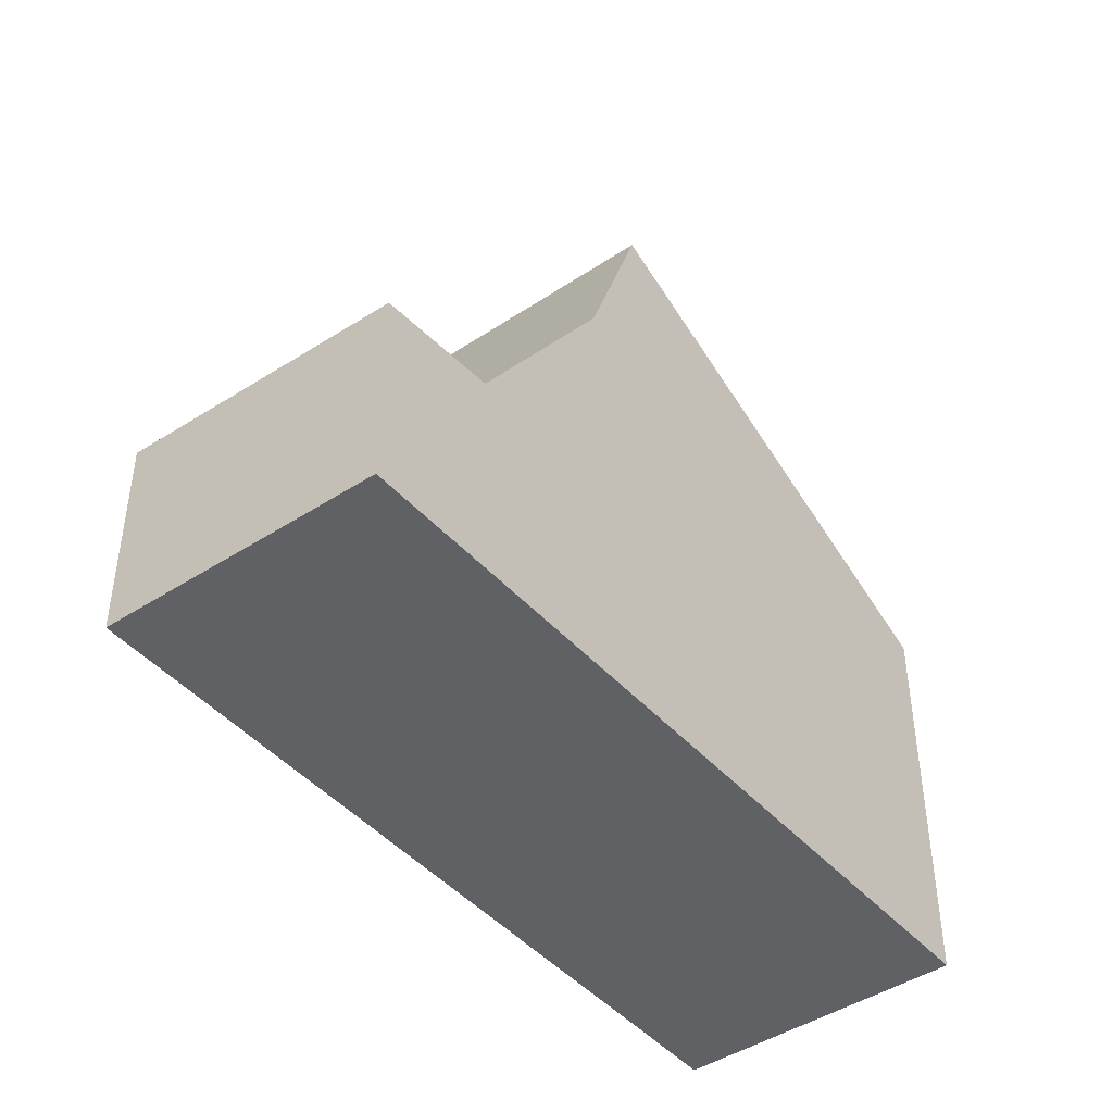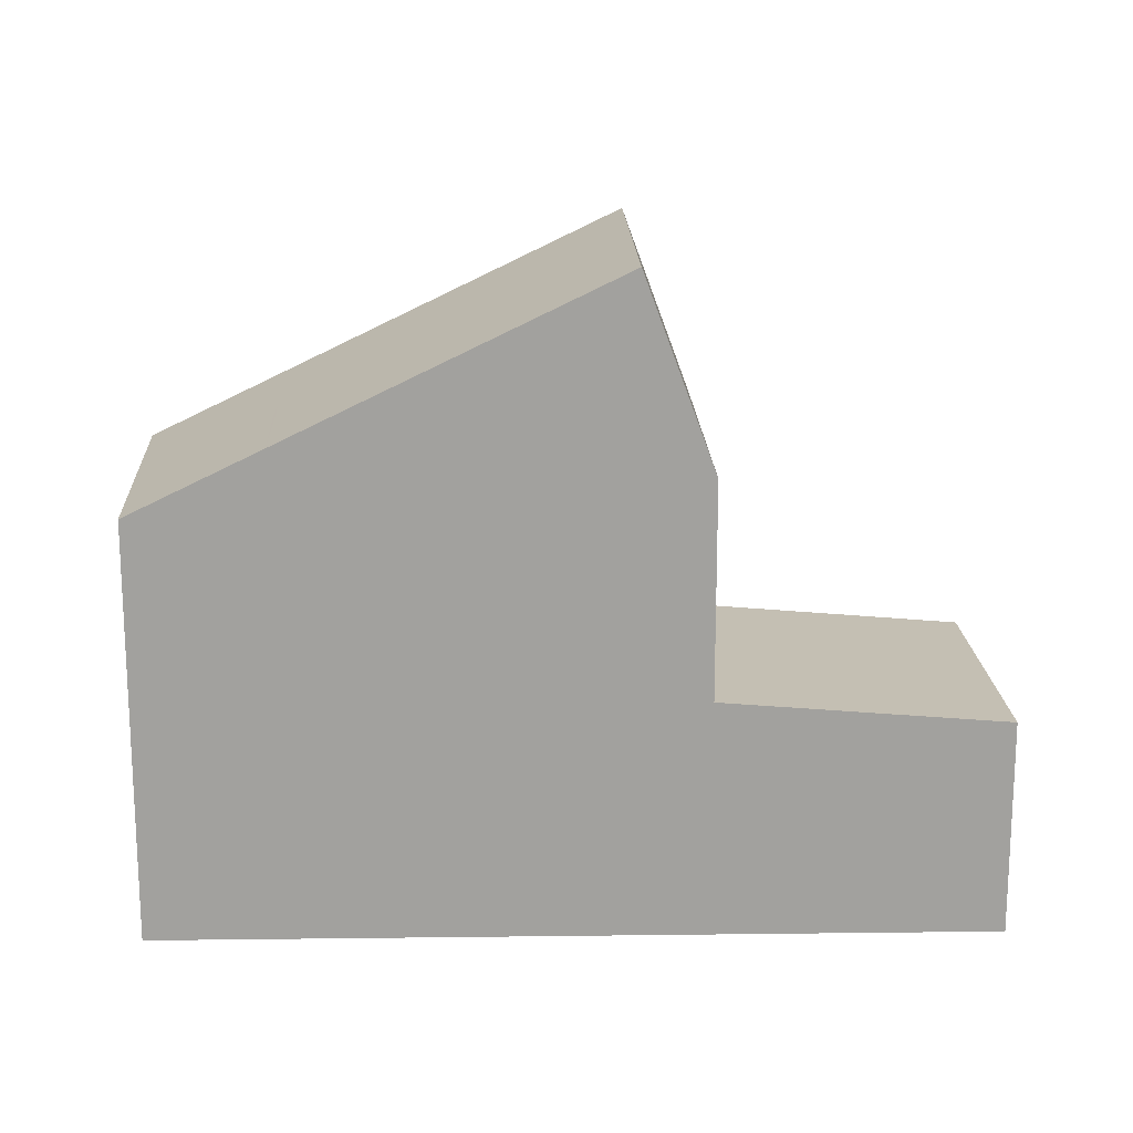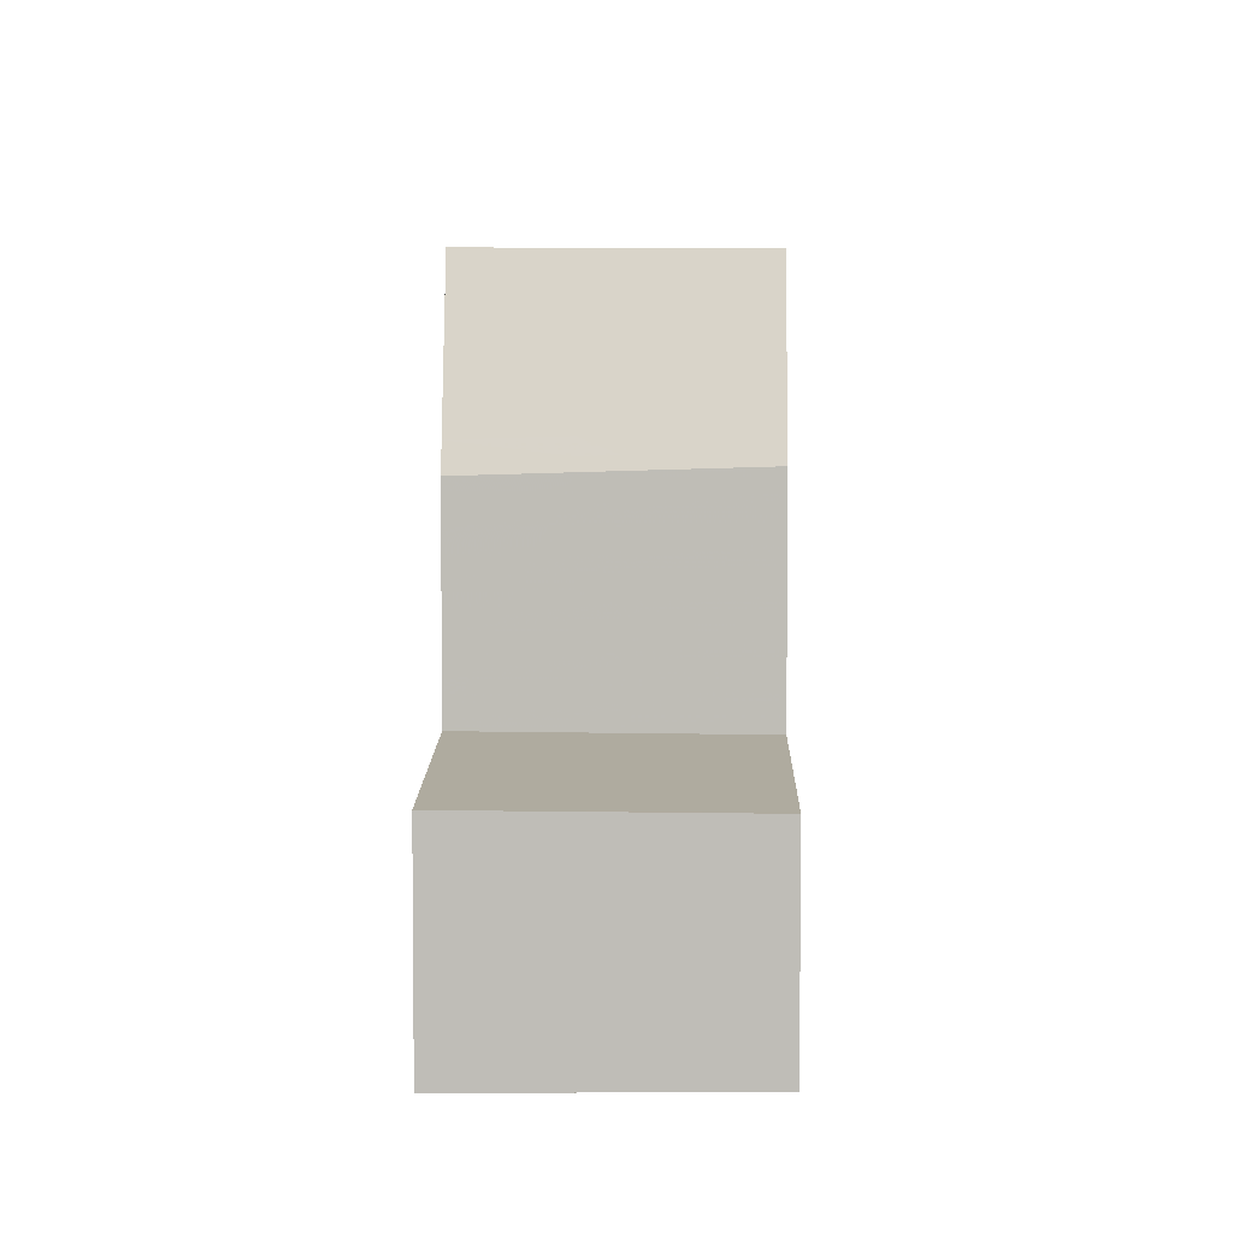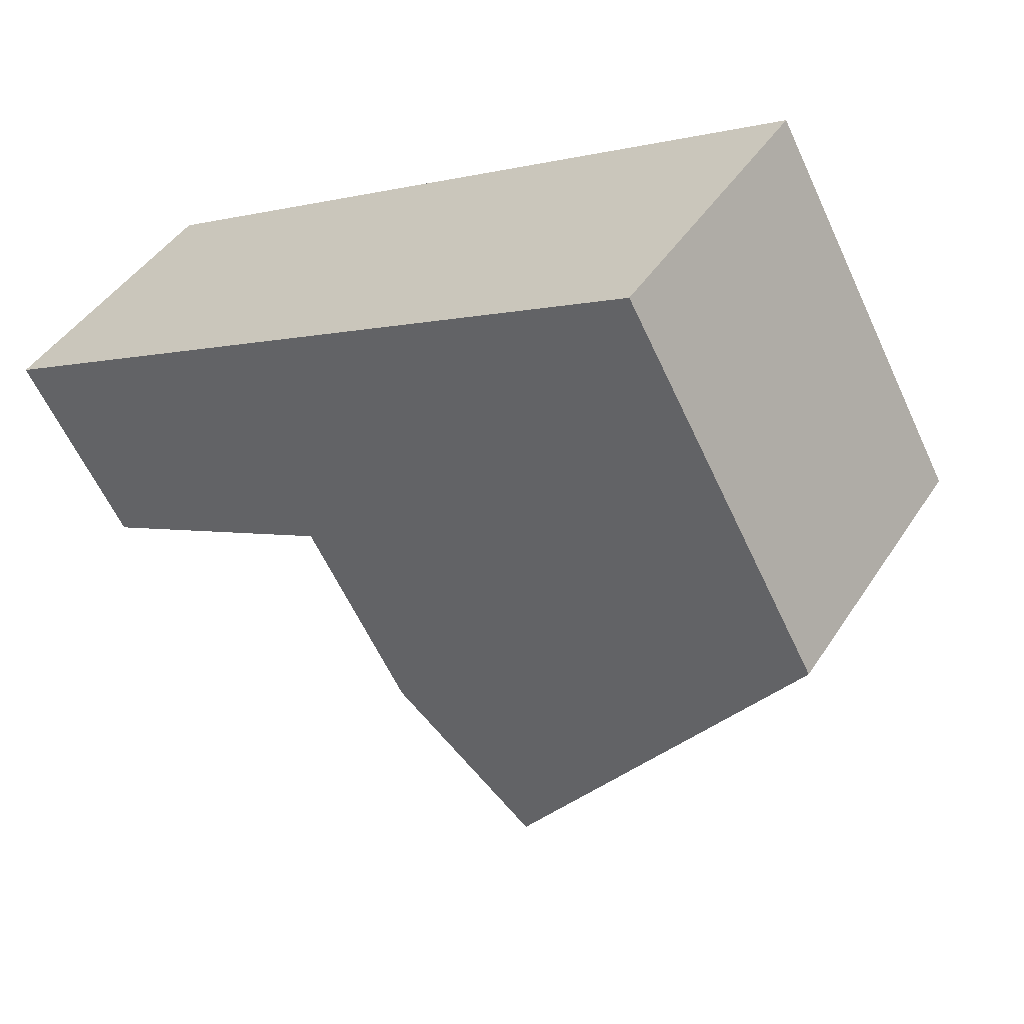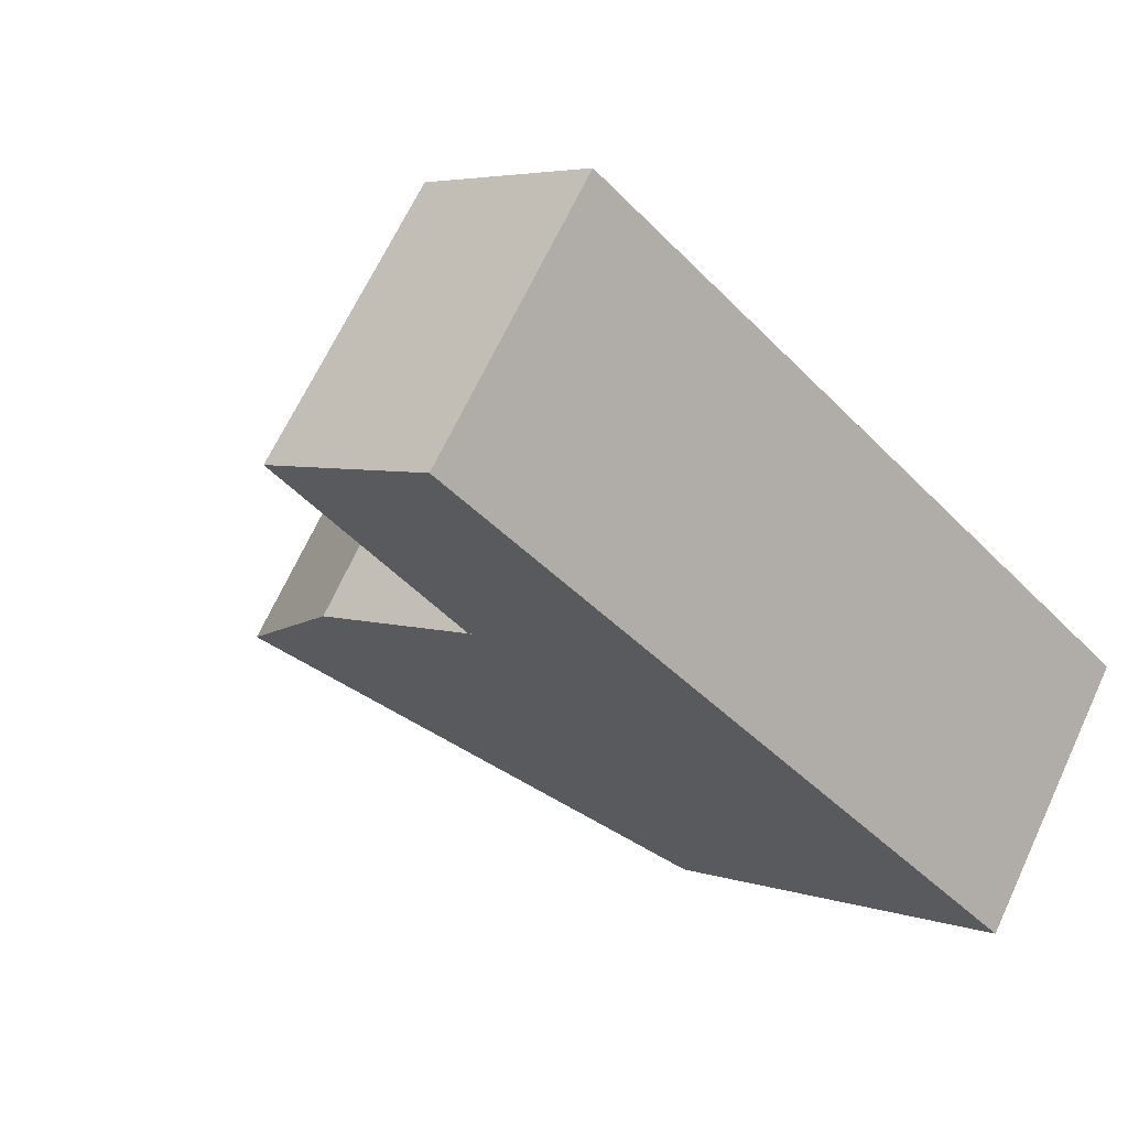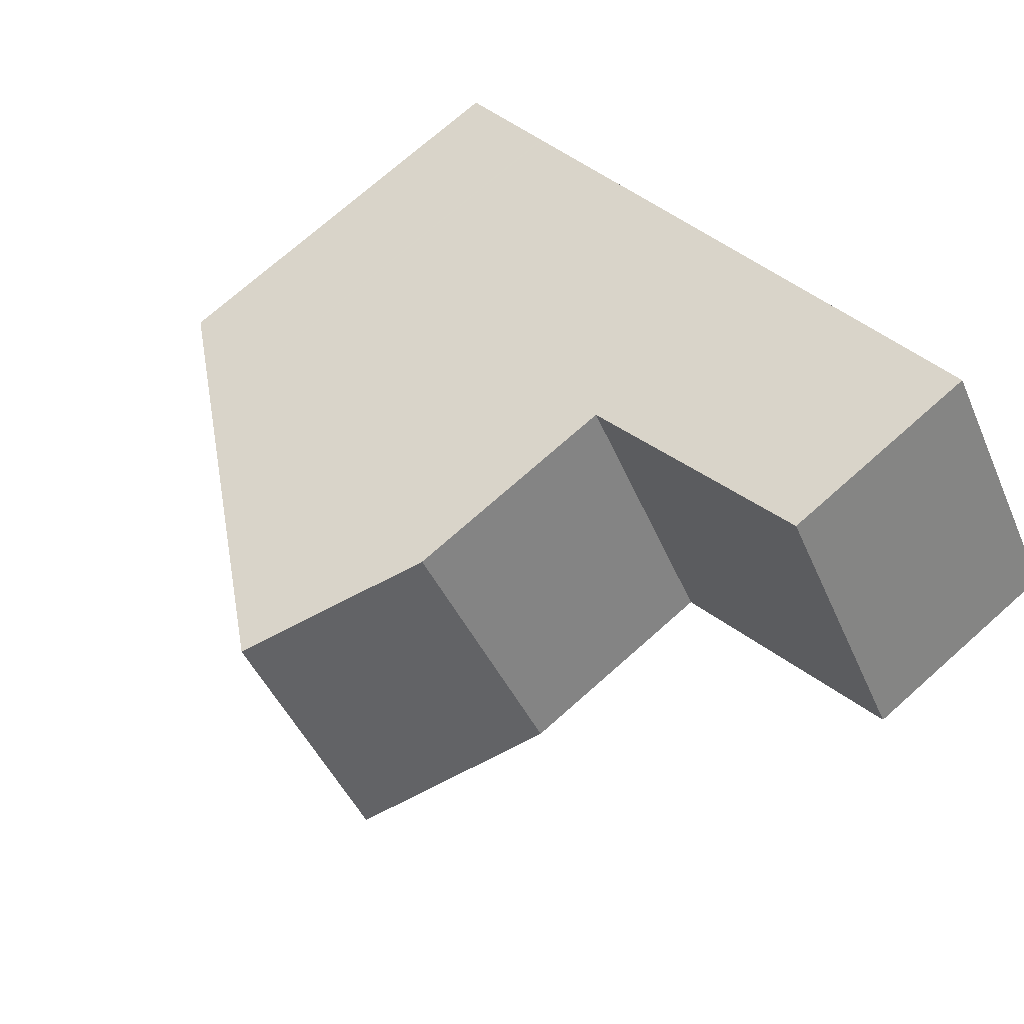
<metadata>
{"format":"obj","ext":"obj","renderer":"f3d","projection":"perspective","resolution":1024,"background":"white","views":[{"elev":-45.4,"azim":162.0,"up":"+Z"},{"elev":18.2,"azim":32.2,"up":"+Z"},{"elev":5.0,"azim":124.5,"up":"+Z"},{"elev":-60.7,"azim":-155.2,"up":"+Y"},{"elev":4.4,"azim":138.0,"up":"+Y"},{"elev":72.8,"azim":48.4,"up":"+Y"}]}
</metadata>
<code>
v -657.5 -1752 5.806
v -659.9 -1749 5.78
v -650.3 -1743 2.932
v -648 -1746 2.979
v -652.1 -1749 8.965
v -654.4 -1745 8.959
v -654.3 -1745 8.96
v -659.8 -1749 5.78
v -652.1 -1749 8.965
v -654.4 -1745 8.959
v -652.1 -1749 8.965
v -648.9 -1745 2.961
v -651.2 -1746 3.181
v -650.3 -1747 3.202
v -652.6 -1744 3.148
v -652.6 -1744 3.149
v -650.3 -1743 2.932
v -653.6 -1745 3.243
v -651.3 -1748 3.292
v -651.3 -1748 6.281
v -653.6 -1745 6.394
v -654.3 -1745 8.96
v -653.6 -1745 3.244
v -653.6 -1745 6.392
v -653.6 -1745 6.576
v -653.6 -1745 6.575
v -651.3 -1748 6.463
v -657.5 -1752 5.806
v -650.3 -1747 3.202
v -650.1 -1747 3.177
v -652.1 -1749 8.965
v -651.3 -1748 3.292
v -651.3 -1748 6.463
v -651.3 -1748 6.281
v -648.9 -1745 2.966
v -650.3 -1743 2.936
v -650.4 -1743 2.936
v -648 -1746 2.985
v -652.2 -1747 3.273
v -653.6 -1745 3.244
v -651.3 -1748 3.292
v -651.3 -1748 3.292
v -653.6 -1745 3.243
v -653.6 -1745 6.394
v -653.6 -1745 6.392
v -651.3 -1748 6.281
v -651.3 -1748 6.281
v -652.5 -1746 3.267
v -651.5 -1746 3.174
v -653.3 -1747 8.962
v -658.7 -1750 5.792
v -649.2 -1744 2.959
v -649.2 -1744 2.955
v -653.3 -1747 8.962
v -652.5 -1746 3.267
v -652.5 -1746 6.522
v -652.5 -1746 6.339
v -652.5 -1746 6.339
v -653.7 -1745 6.808
v -653.7 -1745 6.806
v -652.6 -1746 6.754
v -651.4 -1748 6.695
v -651.4 -1748 6.695
v -658.3 -1748 6.685
v -658.3 -1748 6.686
v -657.2 -1749 6.698
v -656 -1751 6.711
v -656 -1751 6.712
v -658.3 -1748 6.702
v -658.2 -1748 6.702
v -657.1 -1749 6.714
v -655.9 -1751 6.728
v -655.9 -1751 6.728
v -652.3 -1747 6.739
v -652.2 -1747 6.507
v -656.9 -1750 6.702
v -656.8 -1750 6.718
v -653 -1747 8.963
v -653 -1747 8.963
v -658.4 -1751 5.796
v -652.2 -1747 3.273
v -652.2 -1747 6.324
v -652.2 -1747 6.324
v -659.8 -1749 5.785
v -659.8 -1749 5.785
v -658.7 -1750 5.797
v -657.5 -1752 5.811
v -657.5 -1752 5.811
v -658.4 -1751 5.801
v -657.5 -1752 5.806
v -657.5 -1752 5.806
v -657.5 -1752 0
v -657.5 -1752 8.882e-16
v -659.8 -1749 5.785
v -659.9 -1749 5.78
v -659.9 -1749 8.882e-16
v -659.8 -1749 0
v -650.3 -1743 2.932
v -650.3 -1743 2.932
v -650.3 -1743 0
v -650.3 -1743 0
v -648 -1746 2.985
v -648 -1746 2.979
v -648 -1746 -4.441e-16
v -648 -1746 0
v -655.9 -1751 6.728
v -652.1 -1749 8.965
v -652.1 -1749 0
v -655.9 -1751 0
v -659.9 -1749 5.78
v -659.8 -1749 5.78
v -659.8 -1749 0
v -659.9 -1749 8.882e-16
v -653.7 -1745 6.808
v -654.4 -1745 8.959
v -654.4 -1745 0
v -653.7 -1745 -8.882e-16
v -648 -1746 2.979
v -648.9 -1745 2.961
v -648.9 -1745 -4.441e-16
v -648 -1746 -4.441e-16
v -651.3 -1748 3.292
v -650.3 -1747 3.202
v -650.3 -1747 0
v -651.3 -1748 4.441e-16
v -650.4 -1743 2.936
v -652.6 -1744 3.148
v -652.6 -1744 0
v -650.4 -1743 0
v -649.2 -1744 2.955
v -650.3 -1743 2.932
v -650.3 -1743 0
v -649.2 -1744 0
v -653.6 -1745 6.394
v -653.6 -1745 6.576
v -653.6 -1745 0
v -653.6 -1745 0
v -651.4 -1748 6.695
v -651.3 -1748 6.463
v -651.3 -1748 8.882e-16
v -651.4 -1748 -8.882e-16
v -658.4 -1751 5.796
v -657.5 -1752 5.806
v -657.5 -1752 8.882e-16
v -658.4 -1751 0
v -650.3 -1747 3.202
v -650.1 -1747 3.177
v -650.1 -1747 0
v -650.3 -1747 0
v -650.3 -1743 2.932
v -650.4 -1743 2.936
v -650.4 -1743 0
v -650.3 -1743 0
v -650.1 -1747 3.177
v -648 -1746 2.985
v -648 -1746 0
v -650.1 -1747 0
v -652.6 -1744 3.148
v -653.6 -1745 3.243
v -653.6 -1745 -4.441e-16
v -652.6 -1744 0
v -651.3 -1748 6.463
v -651.3 -1748 6.281
v -651.3 -1748 0
v -651.3 -1748 8.882e-16
v -659.8 -1749 5.78
v -658.7 -1750 5.792
v -658.7 -1750 0
v -659.8 -1749 0
v -648.9 -1745 2.961
v -649.2 -1744 2.955
v -649.2 -1744 0
v -648.9 -1745 -4.441e-16
v -653.6 -1745 6.576
v -653.7 -1745 6.808
v -653.7 -1745 -8.882e-16
v -653.6 -1745 0
v -652.1 -1749 8.965
v -651.4 -1748 6.695
v -651.4 -1748 -8.882e-16
v -652.1 -1749 0
v -658.3 -1748 6.702
v -658.3 -1748 6.685
v -658.3 -1748 0
v -658.3 -1748 8.882e-16
v -657.5 -1752 5.811
v -656 -1751 6.712
v -656 -1751 0
v -657.5 -1752 8.882e-16
v -654.4 -1745 8.959
v -658.3 -1748 6.702
v -658.3 -1748 8.882e-16
v -654.4 -1745 0
v -656 -1751 6.712
v -655.9 -1751 6.728
v -655.9 -1751 0
v -656 -1751 0
v -658.7 -1750 5.792
v -658.4 -1751 5.796
v -658.4 -1751 0
v -658.7 -1750 0
v -658.3 -1748 6.685
v -659.8 -1749 5.785
v -659.8 -1749 0
v -658.3 -1748 0
v -657.5 -1752 5.806
v -657.5 -1752 5.811
v -657.5 -1752 8.882e-16
v -657.5 -1752 0
v -650.3 -1743 0
v -648 -1746 0
v -657.5 -1752 0
v -659.9 -1749 0
f 49 13 39 48
f 85 8 2 84
f 86 51 8 85
f 42 29 14 41
f 30 14 29
f 53 12 35 52
f 37 3 17 36
f 43 15 16 40
f 60 22 10 59
f 23 18 21 24
f 61 54 22 60
f 55 23 24 57
f 45 26 25 44
f 56 26 45 58
f 88 1 28 87
f 39 13 29 42
f 35 12 4 38
f 63 11 31 62
f 34 20 19 32
f 47 27 33 46
f 52 35 13 49
f 36 16 15 37
f 38 30 29 13 35
f 48 40 16 49
f 87 28 80 89
f 52 36 17 53
f 74 62 31 79
f 82 34 32 81
f 83 46 33 75
f 49 16 36 52
f 59 25 26 60
f 60 26 56 61
f 62 33 27 63
f 75 33 62 74
f 70 65 64 69
f 71 66 65 70
f 73 68 67 72
f 77 72 67 76
f 69 6 7 70
f 70 7 50 71
f 72 9 5 73
f 78 9 72 77
f 74 61 56 75
f 76 66 71 77
f 77 71 50 78
f 89 80 51 86
f 79 54 61 74
f 81 55 57 82
f 75 56 58 83
f 84 64 65 85
f 85 65 66 86
f 87 67 68 88
f 86 66 76 89
f 89 76 67 87
f 91 92 93 90
f 95 96 97 94
f 99 100 101 98
f 103 104 105 102
f 107 108 109 106
f 111 112 113 110
f 115 116 117 114
f 119 120 121 118
f 123 124 125 122
f 127 128 129 126
f 131 132 133 130
f 135 136 137 134
f 139 140 141 138
f 143 144 145 142
f 147 148 149 146
f 151 152 153 150
f 155 156 157 154
f 159 160 161 158
f 163 164 165 162
f 167 168 169 166
f 171 172 173 170
f 175 176 177 174
f 179 180 181 178
f 183 184 185 182
f 187 188 189 186
f 191 192 193 190
f 195 196 197 194
f 199 200 201 198
f 203 204 205 202
f 207 208 209 206
f 211 212 213 210

</code>
